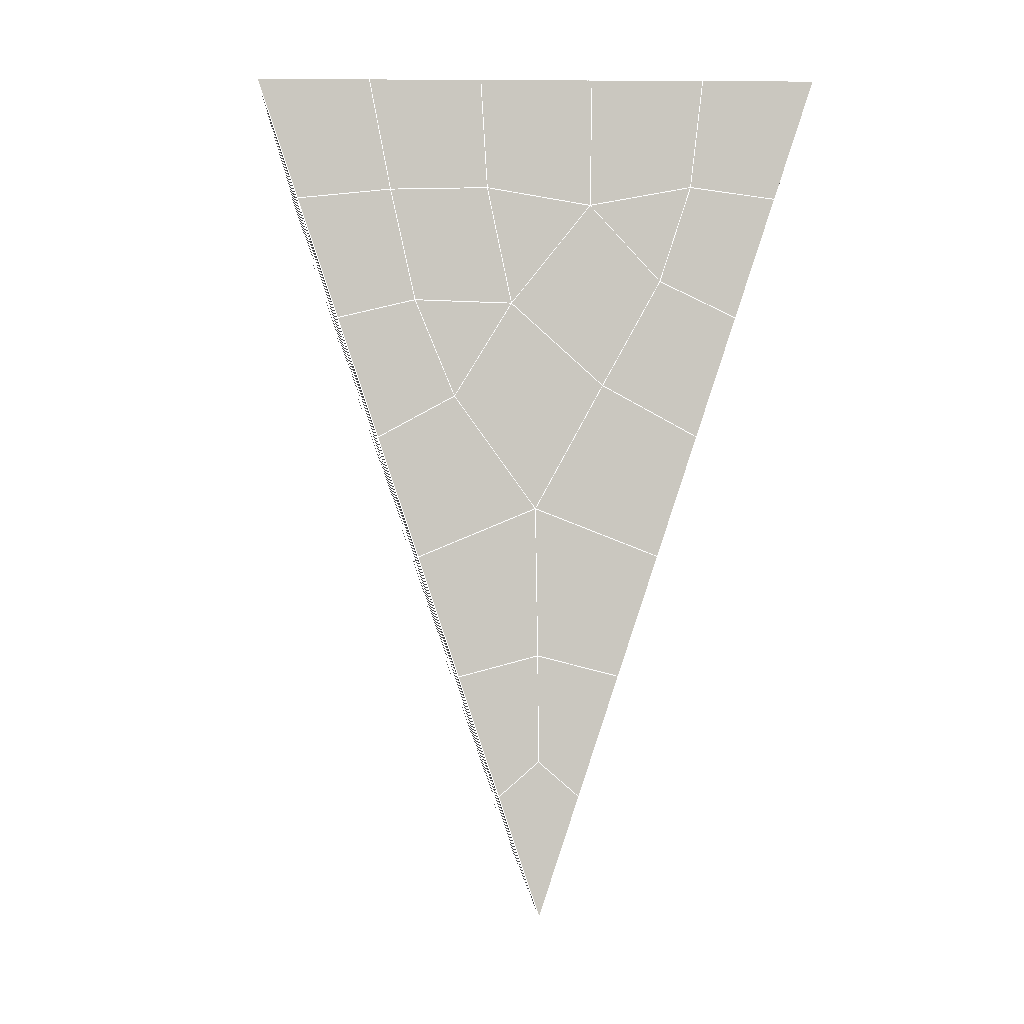
<metadata>
{"format":"obj","ext":"obj","renderer":"f3d","projection":"perspective","resolution":1024,"background":"white","views":[{"elev":2.6,"azim":177.6,"up":"+Y"}]}
</metadata>
<code>
v 49 16.65 20.7
v 51 16.65 20.7
v 50.89 14.71 20.57
v 49.04 14.4 20.54
v 49 16.5 22.9
v 51 16.5 22.9
v 49 16.34 25.09
v 51 16.34 25.09
v 49 16.19 27.29
v 51 16.19 27.29
v 49 16.04 29.48
v 51 16.04 29.48
v 49 15.88 31.68
v 51 15.88 31.68
v 49 15.73 33.87
v 51 15.73 33.87
v 49 15.58 36.06
v 51 15.58 36.06
v 49 15.42 38.26
v 51 15.42 38.26
v 49 15.27 40.45
v 51 15.27 40.45
v 49 15.12 42.65
v 51 15.12 42.65
v 48.58 12.95 42.5
v 50.89 12.79 42.49
v 48.54 10.97 42.36
v 50.12 11.06 42.36
v 49.04 8.759 42.2
v 51.13 9.436 42.25
v 49.84 7.091 42.09
v 51.02 7.074 42.09
v 49.96 5.61 41.98
v 50.69 5.1 41.95
v 49.26 5.033 41.94
v 49.99 3.428 41.83
v 48.57 4.429 41.9
v 49.29 2.291 41.75
v 48.57 4.582 39.71
v 49.29 2.444 39.56
v 48.57 4.736 37.51
v 49.29 2.598 37.36
v 48.57 4.889 35.32
v 49.29 2.751 35.17
v 48.57 5.042 33.12
v 49.29 2.905 32.97
v 48.57 5.196 30.93
v 49.29 3.059 30.78
v 48.57 5.35 28.73
v 49.29 3.212 28.58
v 48.57 5.503 26.54
v 49.29 3.365 26.39
v 48.57 5.656 24.34
v 49.29 3.519 24.19
v 48.57 5.81 22.15
v 49.29 3.672 22
v 48.57 5.963 19.96
v 49.29 3.826 19.81
v 50.01 6.335 19.98
v 50 4.448 19.85
v 51.43 5.963 19.96
v 50.71 3.826 19.81
v 51.43 5.81 22.15
v 50.71 3.672 22
v 51.43 5.657 24.34
v 50.71 3.519 24.19
v 51.43 5.503 26.54
v 50.71 3.365 26.39
v 51.43 5.35 28.73
v 50.71 3.212 28.58
v 51.43 5.196 30.93
v 50.71 3.058 30.78
v 51.43 5.043 33.12
v 50.71 2.905 32.97
v 51.43 4.889 35.32
v 50.71 2.751 35.17
v 51.43 4.736 37.51
v 50.71 2.598 37.36
v 51.43 4.582 39.71
v 50.71 2.444 39.56
v 51.43 4.429 41.9
v 50.71 2.291 41.75
v 52.14 6.566 42.05
v 52.14 6.72 39.86
v 52.14 6.873 37.66
v 52.14 7.027 35.47
v 52.14 7.181 33.27
v 52.14 7.334 31.08
v 52.14 7.487 28.88
v 52.14 7.641 26.69
v 52.14 7.794 24.49
v 52.14 7.948 22.3
v 52.14 8.101 20.1
v 50.04 8.961 20.16
v 47.86 8.101 20.1
v 47.86 7.947 22.3
v 47.86 7.794 24.49
v 47.86 7.64 26.69
v 47.86 7.487 28.88
v 47.86 7.334 31.08
v 47.86 7.18 33.27
v 47.86 7.027 35.47
v 47.86 6.873 37.66
v 47.86 6.72 39.86
v 47.86 6.566 42.05
v 48.84 6.869 42.07
v 50 0.1534 41.6
v 50 0.3071 39.41
v 50 0.4601 37.21
v 50 0.6138 35.02
v 50 0.7672 32.82
v 50 0.921 30.63
v 50 1.074 28.43
v 50 1.228 26.24
v 50 1.381 24.05
v 50 1.535 21.85
v 50 1.688 19.66
v 51.49 10.97 20.31
v 52.86 10.24 20.25
v 52.19 12.7 20.43
v 53.57 12.38 20.4
v 52.62 14.68 20.56
v 54.29 14.51 20.55
v 53 16.65 20.7
v 55 16.65 20.7
v 53 16.5 22.9
v 55 16.5 22.9
v 53 16.34 25.09
v 55 16.34 25.09
v 53 16.19 27.29
v 55 16.19 27.29
v 53 16.04 29.48
v 55 16.04 29.48
v 53 15.88 31.68
v 55 15.88 31.68
v 53 15.73 33.87
v 55 15.73 33.87
v 53 15.58 36.07
v 55 15.58 36.06
v 53 15.42 38.26
v 55 15.42 38.26
v 53 15.27 40.45
v 55 15.27 40.45
v 53 15.12 42.65
v 55 15.12 42.65
v 52.76 13.16 42.51
v 54.29 12.98 42.5
v 52.24 11.43 42.39
v 53.57 10.84 42.35
v 52.86 8.704 42.2
v 47.14 8.704 42.2
v 46.43 10.84 42.35
v 45.71 12.98 42.5
v 47 15.12 42.65
v 47 15.27 40.45
v 47 15.42 38.26
v 47 15.58 36.06
v 47 15.73 33.87
v 47 15.88 31.68
v 47 16.04 29.48
v 47 16.19 27.29
v 47 16.34 25.09
v 47 16.5 22.9
v 47 16.65 20.7
v 47.23 14.72 20.57
v 48.83 11.16 20.32
v 50.46 12.64 20.42
v 47.14 10.24 20.25
v 47.14 10.09 22.45
v 47.14 9.932 24.64
v 47.14 9.778 26.84
v 47.14 9.625 29.03
v 47.14 9.471 31.23
v 47.14 9.318 33.42
v 47.14 9.164 35.62
v 47.14 9.011 37.81
v 47.14 8.858 40.01
v 52.86 10.09 22.45
v 52.86 9.932 24.64
v 52.86 9.778 26.84
v 52.86 9.625 29.03
v 52.86 9.471 31.23
v 52.86 9.318 33.42
v 52.86 9.165 35.62
v 52.86 9.011 37.81
v 52.86 8.857 40.01
v 53.57 11 40.16
v 53.57 11.15 37.96
v 53.57 11.3 35.77
v 53.57 11.46 33.57
v 53.57 11.61 31.38
v 53.57 11.76 29.18
v 53.57 11.92 26.99
v 53.57 12.07 24.79
v 53.57 12.22 22.6
v 54.29 13.13 40.3
v 54.29 13.29 38.11
v 54.29 13.44 35.92
v 54.29 13.59 33.72
v 54.29 13.75 31.53
v 54.29 13.9 29.33
v 54.29 14.05 27.14
v 54.29 14.21 24.94
v 54.29 14.36 22.75
v 47.79 13.03 20.45
v 46.43 12.38 20.4
v 46.43 12.22 22.6
v 46.43 12.07 24.79
v 46.43 11.92 26.99
v 46.43 11.76 29.18
v 46.43 11.61 31.38
v 46.43 11.46 33.57
v 46.43 11.3 35.77
v 46.43 11.15 37.96
v 46.43 10.99 40.16
v 45.71 14.51 20.55
v 45.71 14.36 22.75
v 45.71 14.21 24.94
v 45.71 14.05 27.14
v 45.71 13.9 29.33
v 45.71 13.75 31.53
v 45.71 13.59 33.72
v 45.71 13.44 35.92
v 45.71 13.29 38.11
v 45.71 13.13 40.3
v 45 16.65 20.7
v 45 16.5 22.9
v 45 16.34 25.09
v 45 16.19 27.29
v 45 16.04 29.48
v 45 15.88 31.68
v 45 15.73 33.87
v 45 15.58 36.06
v 45 15.42 38.26
v 45 15.27 40.45
v 45 15.12 42.65
v 49.96 5.61 41.98
v 49.84 7.091 42.09
v 49.04 8.759 42.2
v 47.14 8.704 42.2
v 47.14 8.858 40.01
v 47.86 6.72 39.86
v 48.57 4.582 39.71
v 49.29 2.444 39.56
v 49.29 2.291 41.75
v 50 0.1534 41.6
v 50.71 2.291 41.75
v 50.71 2.444 39.56
v 51.43 4.582 39.71
v 51.43 4.429 41.9
v 52.14 6.566 42.05
v 51.02 7.074 42.09
v 51.13 9.436 42.25
v 48.84 6.869 42.07
v 47.86 6.566 42.05
v 48.57 4.429 41.9
v 49.99 3.428 41.83
v 50.69 5.1 41.95
v 49.26 5.033 41.94
v 48.57 4.736 37.51
v 47.86 6.873 37.66
v 47.14 9.011 37.81
v 46.43 11.15 37.96
v 46.43 10.99 40.15
v 46.43 10.84 42.35
v 48.54 10.97 42.36
v 52.24 11.43 42.39
v 50.89 12.79 42.49
v 50.12 11.06 42.36
v 52.86 8.704 42.2
v 52.14 6.72 39.86
v 51.43 4.736 37.51
v 50.71 2.598 37.36
v 50 0.3071 39.41
v 45.71 12.98 42.5
v 45.71 13.13 40.3
v 45.71 13.29 38.11
v 45.71 13.44 35.91
v 46.43 11.3 35.77
v 47.14 9.164 35.62
v 47.86 7.027 35.47
v 52.76 13.16 42.51
v 53.57 10.84 42.35
v 53.57 11 40.15
v 52.86 8.857 40.01
v 52.86 9.011 37.81
v 52.14 6.873 37.66
v 52.14 7.027 35.47
v 51.43 4.889 35.32
v 51.43 5.043 33.12
v 50.71 2.905 32.97
v 50.71 2.751 35.17
v 50 0.6138 35.02
v 50 0.4601 37.21
v 49.29 2.598 37.36
v 54.29 12.98 42.5
v 53 15.12 42.65
v 51 15.12 42.65
v 48.58 12.95 42.5
v 55 15.12 42.65
v 55 15.27 40.45
v 55 15.42 38.26
v 55 15.58 36.06
v 54.29 13.44 35.92
v 54.29 13.59 33.72
v 53.57 11.46 33.57
v 53.57 11.61 31.38
v 52.86 9.471 31.23
v 52.86 9.625 29.03
v 52.14 7.487 28.88
v 52.14 7.641 26.69
v 51.43 5.503 26.54
v 51.43 5.657 24.34
v 50.71 3.519 24.19
v 50.71 3.365 26.39
v 50 1.228 26.24
v 50 1.074 28.43
v 49.29 3.212 28.58
v 49.29 3.059 30.78
v 48.57 5.196 30.93
v 48.57 5.042 33.12
v 47.86 7.18 33.27
v 48.57 4.889 35.32
v 49.29 2.905 32.97
v 50 0.921 30.63
v 50.71 3.212 28.58
v 51.43 5.35 28.73
v 52.14 7.334 31.08
v 52.86 9.318 33.42
v 53.57 11.3 35.77
v 54.29 13.29 38.11
v 53 15.42 38.26
v 53 15.27 40.45
v 54.29 13.13 40.3
v 53.57 11.15 37.96
v 52.86 9.165 35.62
v 52.14 7.181 33.27
v 51.43 5.196 30.93
v 50.71 3.058 30.78
v 50 0.7672 32.82
v 49.29 2.751 35.17
v 51 15.27 40.45
v 49 15.12 42.65
v 45 15.12 42.65
v 45 15.27 40.45
v 45 15.42 38.26
v 45 15.58 36.06
v 45.71 13.59 33.72
v 46.43 11.46 33.57
v 47.14 9.318 33.42
v 47 15.27 40.45
v 49 15.27 40.45
v 51 15.42 38.26
v 53 15.58 36.07
v 55 15.73 33.87
v 54.29 13.75 31.53
v 53.57 11.76 29.18
v 52.86 9.778 26.84
v 52.14 7.794 24.49
v 51.43 5.81 22.15
v 50.71 3.672 22
v 50 1.381 24.05
v 49.29 3.365 26.39
v 48.57 5.35 28.73
v 47.86 7.334 31.08
v 47.14 9.471 31.23
v 47.86 7.487 28.88
v 48.57 5.503 26.54
v 49.29 3.519 24.19
v 50 1.535 21.85
v 50.71 3.826 19.81
v 51.43 5.963 19.96
v 52.14 7.948 22.3
v 52.86 9.932 24.64
v 53.57 11.92 26.99
v 54.29 13.9 29.33
v 55 15.88 31.68
v 53 15.73 33.87
v 51 15.58 36.06
v 49 15.42 38.26
v 47 15.12 42.65
v 50 1.688 19.66
v 49.29 3.826 19.81
v 49.29 3.672 22
v 48.57 5.81 22.15
v 48.57 5.656 24.34
v 47.86 7.794 24.49
v 47.86 7.64 26.69
v 47.14 9.778 26.84
v 47.14 9.625 29.03
v 46.43 11.76 29.18
v 46.43 11.61 31.38
v 50 4.448 19.85
v 50.01 6.335 19.98
v 52.14 8.101 20.1
v 52.86 10.09 22.45
v 53.57 12.07 24.79
v 54.29 14.05 27.14
v 55 16.04 29.48
v 53 15.88 31.68
v 51 15.73 33.87
v 49 15.58 36.06
v 47 15.42 38.26
v 47 15.58 36.06
v 45 15.73 33.87
v 45.71 13.75 31.53
v 48.57 5.963 19.95
v 47.86 7.947 22.3
v 47.14 9.932 24.64
v 46.43 11.92 26.99
v 45.71 13.9 29.33
v 45 15.88 31.68
v 47 15.73 33.87
v 49 15.73 33.87
v 47 15.88 31.68
v 45 16.04 29.48
v 45.71 14.05 27.14
v 46.43 12.07 24.79
v 47.14 10.09 22.45
v 47.86 8.101 20.1
v 50.04 8.961 20.16
v 52.86 10.24 20.25
v 53.57 12.22 22.6
v 54.29 14.21 24.94
v 55 16.19 27.29
v 53 16.04 29.48
v 51 15.88 31.68
v 49 15.88 31.68
v 47 16.04 29.48
v 45 16.19 27.29
v 45.71 14.21 24.94
v 46.43 12.22 22.6
v 47.14 10.24 20.25
v 51.49 10.97 20.31
v 53.57 12.38 20.4
v 54.29 14.36 22.75
v 55 16.34 25.09
v 53 16.19 27.29
v 51 16.04 29.48
v 49 16.04 29.48
v 47 16.19 27.29
v 45 16.34 25.09
v 45.71 14.36 22.75
v 46.43 12.38 20.4
v 48.83 11.16 20.32
v 55 16.65 20.7
v 53 16.65 20.7
v 52.62 14.68 20.56
v 50.89 14.71 20.57
v 50.46 12.64 20.42
v 52.19 12.7 20.43
v 54.29 14.51 20.55
v 55 16.5 22.9
v 53 16.5 22.9
v 53 16.34 25.09
v 51 16.34 25.09
v 49 16.34 25.09
v 47 16.34 25.09
v 45 16.5 22.9
v 45.71 14.51 20.55
v 47.79 13.03 20.45
v 51 16.19 27.29
v 49 16.19 27.29
v 51 16.5 22.9
v 51 16.65 20.7
v 49 16.5 22.9
v 47 16.5 22.9
v 45 16.65 20.7
v 47.23 14.72 20.57
v 49.04 14.4 20.54
v 49 16.65 20.7
v 47 16.65 20.7
f 1 2 3
f 1 3 4
f 5 6 2
f 5 2 1
f 7 8 6
f 7 6 5
f 9 10 8
f 9 8 7
f 11 12 10
f 11 10 9
f 13 14 12
f 13 12 11
f 15 16 14
f 15 14 13
f 17 18 16
f 17 16 15
f 19 20 18
f 19 18 17
f 21 22 20
f 21 20 19
f 23 24 22
f 23 22 21
f 25 26 24
f 25 24 23
f 27 28 26
f 27 26 25
f 29 30 28
f 29 28 27
f 31 32 30
f 31 30 29
f 33 34 32
f 33 32 31
f 35 36 34
f 35 34 33
f 37 38 36
f 37 36 35
f 39 40 38
f 39 38 37
f 41 42 40
f 41 40 39
f 43 44 42
f 43 42 41
f 45 46 44
f 45 44 43
f 47 48 46
f 47 46 45
f 49 50 48
f 49 48 47
f 51 52 50
f 51 50 49
f 53 54 52
f 53 52 51
f 55 56 54
f 55 54 53
f 57 58 56
f 57 56 55
f 59 60 58
f 59 58 57
f 61 62 60
f 61 60 59
f 63 64 62
f 63 62 61
f 65 66 64
f 65 64 63
f 67 68 66
f 67 66 65
f 69 70 68
f 69 68 67
f 71 72 70
f 71 70 69
f 73 74 72
f 73 72 71
f 75 76 74
f 75 74 73
f 77 78 76
f 77 76 75
f 79 80 78
f 79 78 77
f 81 82 80
f 81 80 79
f 34 36 82
f 34 82 81
f 81 83 32
f 81 32 34
f 79 84 83
f 79 83 81
f 77 85 84
f 77 84 79
f 75 86 85
f 75 85 77
f 73 87 86
f 73 86 75
f 71 88 87
f 71 87 73
f 69 89 88
f 69 88 71
f 67 90 89
f 67 89 69
f 65 91 90
f 65 90 67
f 63 92 91
f 63 91 65
f 61 93 92
f 61 92 63
f 59 94 93
f 59 93 61
f 57 95 94
f 57 94 59
f 55 96 95
f 55 95 57
f 53 97 96
f 53 96 55
f 51 98 97
f 51 97 53
f 49 99 98
f 49 98 51
f 47 100 99
f 47 99 49
f 45 101 100
f 45 100 47
f 43 102 101
f 43 101 45
f 41 103 102
f 41 102 43
f 39 104 103
f 39 103 41
f 37 105 104
f 37 104 39
f 35 106 105
f 35 105 37
f 33 31 106
f 33 106 35
f 107 82 36
f 107 36 38
f 108 80 82
f 108 82 107
f 109 78 80
f 109 80 108
f 110 76 78
f 110 78 109
f 111 74 76
f 111 76 110
f 112 72 74
f 112 74 111
f 113 70 72
f 113 72 112
f 114 68 70
f 114 70 113
f 115 66 68
f 115 68 114
f 116 64 66
f 116 66 115
f 117 62 64
f 117 64 116
f 58 60 62
f 58 62 117
f 116 56 58
f 116 58 117
f 115 54 56
f 115 56 116
f 114 52 54
f 114 54 115
f 113 50 52
f 113 52 114
f 112 48 50
f 112 50 113
f 111 46 48
f 111 48 112
f 110 44 46
f 110 46 111
f 109 42 44
f 109 44 110
f 108 40 42
f 108 42 109
f 107 38 40
f 107 40 108
f 118 119 93
f 118 93 94
f 120 121 119
f 120 119 118
f 122 123 121
f 122 121 120
f 124 125 123
f 124 123 122
f 126 127 125
f 126 125 124
f 128 129 127
f 128 127 126
f 130 131 129
f 130 129 128
f 132 133 131
f 132 131 130
f 134 135 133
f 134 133 132
f 136 137 135
f 136 135 134
f 138 139 137
f 138 137 136
f 140 141 139
f 140 139 138
f 142 143 141
f 142 141 140
f 144 145 143
f 144 143 142
f 146 147 145
f 146 145 144
f 148 149 147
f 148 147 146
f 30 150 149
f 30 149 148
f 32 83 150
f 32 150 30
f 29 151 105
f 29 105 106
f 27 152 151
f 27 151 29
f 25 153 152
f 25 152 27
f 23 154 153
f 23 153 25
f 21 155 154
f 21 154 23
f 19 156 155
f 19 155 21
f 17 157 156
f 17 156 19
f 15 158 157
f 15 157 17
f 13 159 158
f 13 158 15
f 11 160 159
f 11 159 13
f 9 161 160
f 9 160 11
f 7 162 161
f 7 161 9
f 5 163 162
f 5 162 7
f 1 164 163
f 1 163 5
f 4 165 164
f 4 164 1
f 94 166 167
f 94 167 118
f 95 168 166
f 95 166 94
f 96 169 168
f 96 168 95
f 97 170 169
f 97 169 96
f 98 171 170
f 98 170 97
f 99 172 171
f 99 171 98
f 100 173 172
f 100 172 99
f 101 174 173
f 101 173 100
f 102 175 174
f 102 174 101
f 103 176 175
f 103 175 102
f 104 177 176
f 104 176 103
f 105 151 177
f 105 177 104
f 178 92 93
f 178 93 119
f 179 91 92
f 179 92 178
f 180 90 91
f 180 91 179
f 181 89 90
f 181 90 180
f 182 88 89
f 182 89 181
f 183 87 88
f 183 88 182
f 184 86 87
f 184 87 183
f 185 85 86
f 185 86 184
f 186 84 85
f 186 85 185
f 150 83 84
f 150 84 186
f 186 187 149
f 186 149 150
f 185 188 187
f 185 187 186
f 184 189 188
f 184 188 185
f 183 190 189
f 183 189 184
f 182 191 190
f 182 190 183
f 181 192 191
f 181 191 182
f 180 193 192
f 180 192 181
f 179 194 193
f 179 193 180
f 178 195 194
f 178 194 179
f 119 121 195
f 119 195 178
f 187 196 147
f 187 147 149
f 188 197 196
f 188 196 187
f 189 198 197
f 189 197 188
f 190 199 198
f 190 198 189
f 191 200 199
f 191 199 190
f 192 201 200
f 192 200 191
f 193 202 201
f 193 201 192
f 194 203 202
f 194 202 193
f 195 204 203
f 195 203 194
f 121 123 204
f 121 204 195
f 196 143 145
f 196 145 147
f 197 141 143
f 197 143 196
f 198 139 141
f 198 141 197
f 199 137 139
f 199 139 198
f 200 135 137
f 200 137 199
f 201 133 135
f 201 135 200
f 202 131 133
f 202 133 201
f 203 129 131
f 203 131 202
f 204 127 129
f 204 129 203
f 123 125 127
f 123 127 204
f 166 205 4
f 166 4 167
f 168 206 205
f 168 205 166
f 169 207 206
f 169 206 168
f 170 208 207
f 170 207 169
f 171 209 208
f 171 208 170
f 172 210 209
f 172 209 171
f 173 211 210
f 173 210 172
f 174 212 211
f 174 211 173
f 175 213 212
f 175 212 174
f 176 214 213
f 176 213 175
f 177 215 214
f 177 214 176
f 151 152 215
f 151 215 177
f 144 24 26
f 144 26 146
f 142 22 24
f 142 24 144
f 140 20 22
f 140 22 142
f 138 18 20
f 138 20 140
f 136 16 18
f 136 18 138
f 134 14 16
f 134 16 136
f 132 12 14
f 132 14 134
f 130 10 12
f 130 12 132
f 128 8 10
f 128 10 130
f 126 6 8
f 126 8 128
f 124 2 6
f 124 6 126
f 122 3 2
f 122 2 124
f 120 167 3
f 120 3 122
f 206 216 165
f 206 165 205
f 207 217 216
f 207 216 206
f 208 218 217
f 208 217 207
f 209 219 218
f 209 218 208
f 210 220 219
f 210 219 209
f 211 221 220
f 211 220 210
f 212 222 221
f 212 221 211
f 213 223 222
f 213 222 212
f 214 224 223
f 214 223 213
f 215 225 224
f 215 224 214
f 152 153 225
f 152 225 215
f 216 226 164
f 216 164 165
f 217 227 226
f 217 226 216
f 218 228 227
f 218 227 217
f 219 229 228
f 219 228 218
f 220 230 229
f 220 229 219
f 221 231 230
f 221 230 220
f 222 232 231
f 222 231 221
f 223 233 232
f 223 232 222
f 224 234 233
f 224 233 223
f 225 235 234
f 225 234 224
f 153 236 235
f 153 235 225
f 227 163 164
f 227 164 226
f 228 162 163
f 228 163 227
f 229 161 162
f 229 162 228
f 230 160 161
f 230 161 229
f 231 159 160
f 231 160 230
f 232 158 159
f 232 159 231
f 233 157 158
f 233 158 232
f 234 156 157
f 234 157 233
f 235 155 156
f 235 156 234
f 236 154 155
f 236 155 235
f 28 30 148
f 28 148 26
f 167 4 3
f 4 205 165
f 120 118 167
f 154 236 153
f 148 146 26
f 31 29 106
l 237 238
l 238 239
l 239 240
l 240 241
l 241 242
l 242 243
l 243 244
l 244 245
l 245 246
l 246 247
l 247 248
l 248 249
l 249 250
l 250 251
l 251 252
l 252 253
l 253 239
l 239 254
l 254 255
l 255 256
l 256 245
l 245 257
l 257 247
l 247 250
l 250 258
l 258 252
l 252 238
l 238 254
l 254 259
l 259 237
l 237 258
l 258 257
l 257 259
l 259 256
l 256 243
l 243 260
l 260 261
l 261 262
l 262 263
l 263 264
l 264 265
l 265 266
l 266 239
l 253 267
l 267 268
l 268 269
l 269 253
l 253 270
l 270 251
l 251 271
l 271 249
l 249 272
l 272 273
l 273 248
l 248 274
l 274 246
l 240 265
l 265 275
l 275 276
l 276 277
l 277 278
l 278 279
l 279 280
l 280 281
l 281 261
l 261 242
l 242 255
l 255 240
l 268 282
l 282 267
l 267 283
l 283 284
l 284 285
l 285 286
l 286 287
l 287 288
l 288 289
l 289 290
l 290 291
l 291 292
l 292 293
l 293 294
l 294 295
l 295 244
l 244 274
l 274 294
l 294 273
l 273 292
l 292 289
l 289 272
l 272 287
l 287 271
l 271 285
l 285 270
l 270 283
l 283 296
l 296 282
l 282 297
l 297 298
l 298 268
l 268 299
l 299 266
l 266 269
l 300 301
l 301 302
l 302 303
l 303 304
l 304 305
l 305 306
l 306 307
l 307 308
l 308 309
l 309 310
l 310 311
l 311 312
l 312 313
l 313 314
l 314 315
l 315 316
l 316 317
l 317 318
l 318 319
l 319 320
l 320 321
l 321 322
l 322 281
l 281 323
l 323 321
l 321 324
l 324 319
l 319 325
l 325 317
l 317 326
l 326 315
l 315 312
l 312 327
l 327 310
l 310 328
l 328 308
l 308 329
l 329 306
l 306 330
l 330 304
l 304 331
l 331 302
l 302 332
l 332 333
l 333 297
l 297 300
l 300 296
l 296 334
l 334 331
l 331 335
l 335 330
l 330 336
l 336 329
l 329 337
l 337 328
l 328 338
l 338 327
l 327 326
l 326 339
l 339 325
l 325 340
l 340 324
l 324 341
l 341 323
l 323 260
l 260 295
l 295 341
l 341 293
l 293 340
l 340 291
l 291 339
l 339 338
l 338 290
l 290 337
l 337 288
l 288 336
l 336 286
l 286 335
l 335 284
l 284 334
l 334 301
l 301 333
l 333 342
l 342 298
l 298 343
l 343 299
l 299 275
l 275 344
l 344 345
l 345 346
l 346 347
l 347 278
l 278 348
l 348 349
l 349 350
l 350 280
l 280 262
l 262 241
l 241 264
l 264 276
l 276 345
l 345 351
l 351 352
l 352 342
l 342 353
l 353 332
l 332 354
l 354 303
l 303 355
l 355 305
l 305 356
l 356 307
l 307 357
l 357 309
l 309 358
l 358 311
l 311 359
l 359 313
l 313 360
l 360 361
l 361 314
l 314 362
l 362 316
l 316 363
l 363 318
l 318 364
l 364 320
l 320 365
l 365 322
l 322 350
l 350 366
l 366 365
l 365 367
l 367 364
l 364 368
l 368 363
l 363 369
l 369 362
l 362 370
l 370 361
l 361 371
l 371 372
l 372 360
l 360 373
l 373 359
l 359 374
l 374 358
l 358 375
l 375 357
l 357 376
l 376 356
l 356 377
l 377 355
l 355 378
l 378 354
l 354 379
l 379 353
l 353 380
l 380 352
l 352 343
l 343 381
l 381 275
l 382 383
l 383 384
l 384 385
l 385 386
l 386 387
l 387 388
l 388 389
l 389 390
l 390 391
l 391 392
l 392 366
l 366 390
l 390 367
l 367 388
l 388 368
l 368 386
l 386 369
l 369 384
l 384 370
l 370 382
l 382 371
l 371 393
l 393 394
l 394 372
l 372 395
l 395 373
l 373 396
l 396 374
l 374 397
l 397 375
l 375 398
l 398 376
l 376 399
l 399 377
l 377 400
l 400 378
l 378 401
l 401 379
l 379 402
l 402 380
l 380 403
l 403 404
l 404 347
l 347 405
l 405 348
l 348 406
l 406 392
l 392 349
l 349 279
l 279 263
l 263 277
l 277 346
l 346 403
l 403 351
l 351 381
l 381 344
l 393 383
l 383 407
l 407 385
l 385 408
l 408 387
l 387 409
l 409 389
l 389 410
l 410 391
l 391 411
l 411 406
l 406 412
l 412 405
l 405 413
l 413 404
l 404 402
l 402 414
l 414 413
l 413 415
l 415 412
l 412 416
l 416 411
l 411 417
l 417 410
l 410 418
l 418 409
l 409 419
l 419 408
l 408 420
l 420 407
l 407 394
l 394 421
l 421 395
l 395 422
l 422 396
l 396 423
l 423 397
l 397 424
l 424 398
l 398 425
l 425 399
l 399 426
l 426 400
l 400 427
l 427 401
l 401 414
l 414 428
l 428 415
l 415 429
l 429 416
l 416 430
l 430 417
l 417 431
l 431 418
l 418 432
l 432 419
l 419 433
l 433 420
l 420 421
l 421 434
l 434 422
l 422 435
l 435 423
l 423 436
l 436 424
l 424 437
l 437 425
l 425 438
l 438 426
l 426 439
l 439 427
l 427 428
l 428 440
l 440 429
l 429 441
l 441 430
l 430 442
l 442 431
l 431 443
l 443 432
l 432 444
l 444 433
l 433 445
l 445 421
l 446 447
l 447 448
l 448 449
l 449 450
l 450 451
l 451 448
l 448 452
l 452 446
l 446 453
l 453 454
l 454 455
l 455 456
l 456 457
l 457 458
l 458 442
l 442 459
l 459 443
l 443 460
l 460 444
l 444 461
l 461 445
l 445 450
l 450 434
l 434 451
l 451 435
l 435 452
l 452 436
l 436 453
l 453 437
l 437 455
l 455 438
l 438 462
l 462 463
l 463 440
l 440 439
l 439 462
l 462 456
l 456 464
l 464 454
l 454 447
l 447 465
l 465 464
l 464 466
l 466 457
l 457 463
l 463 441
l 441 458
l 458 467
l 467 459
l 459 468
l 468 460
l 460 469
l 469 461
l 461 470
l 470 471
l 471 465
l 465 449
l 449 470
l 470 469
l 469 472
l 472 467
l 467 466
l 466 471
l 471 472
l 472 468
l 470 450

</code>
